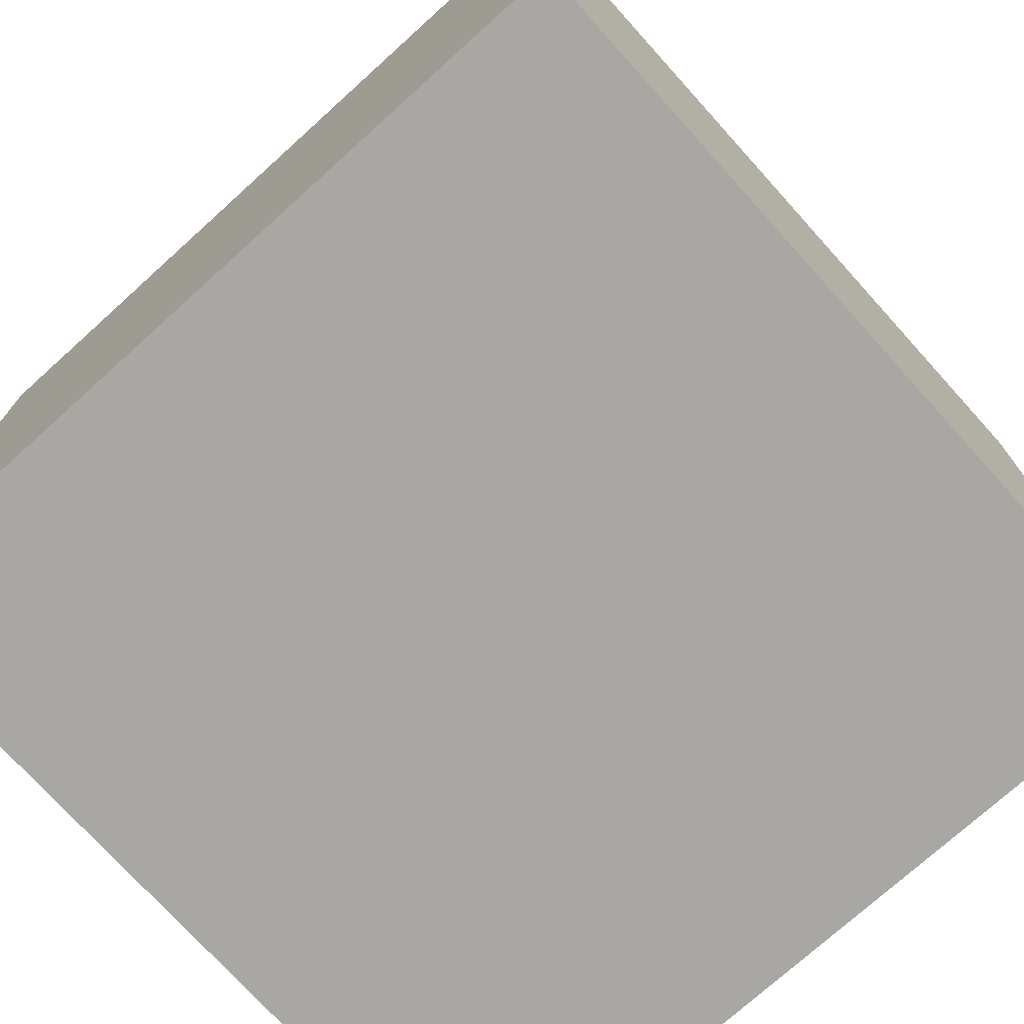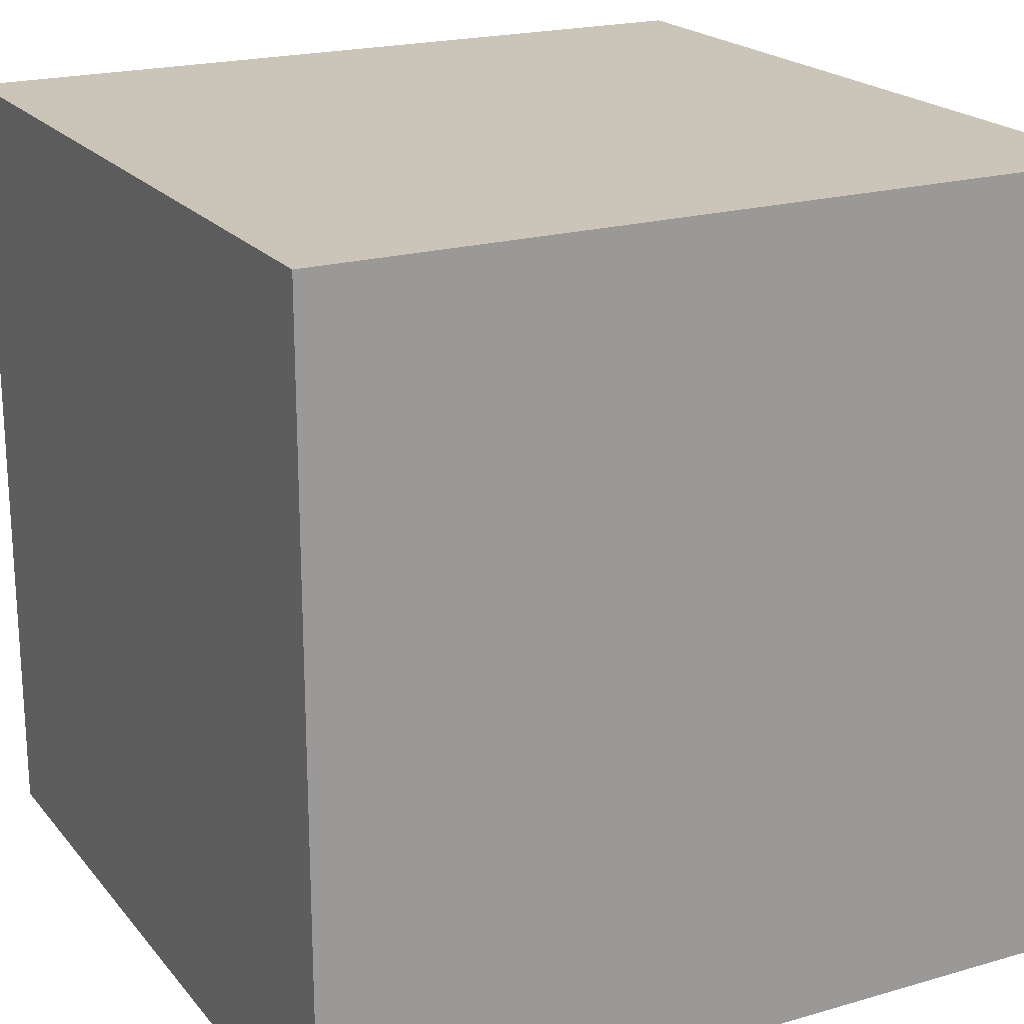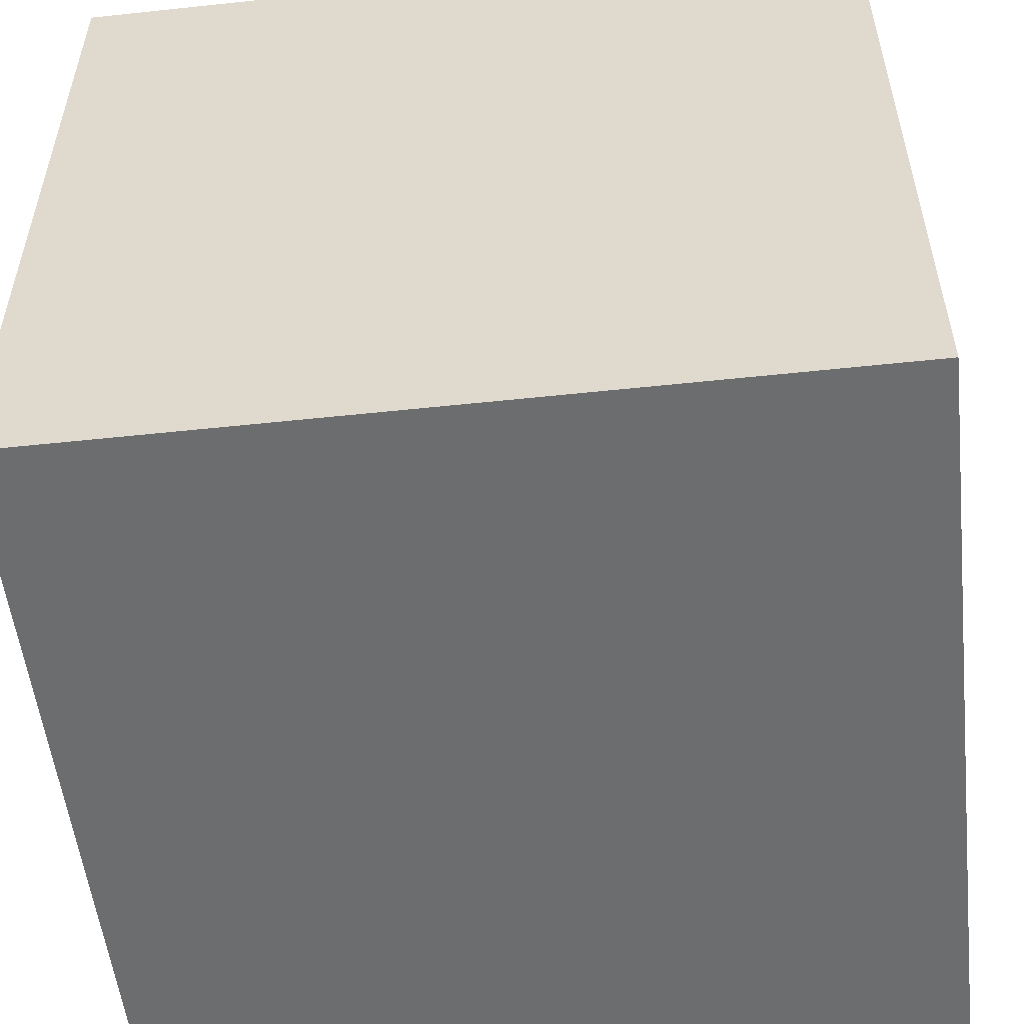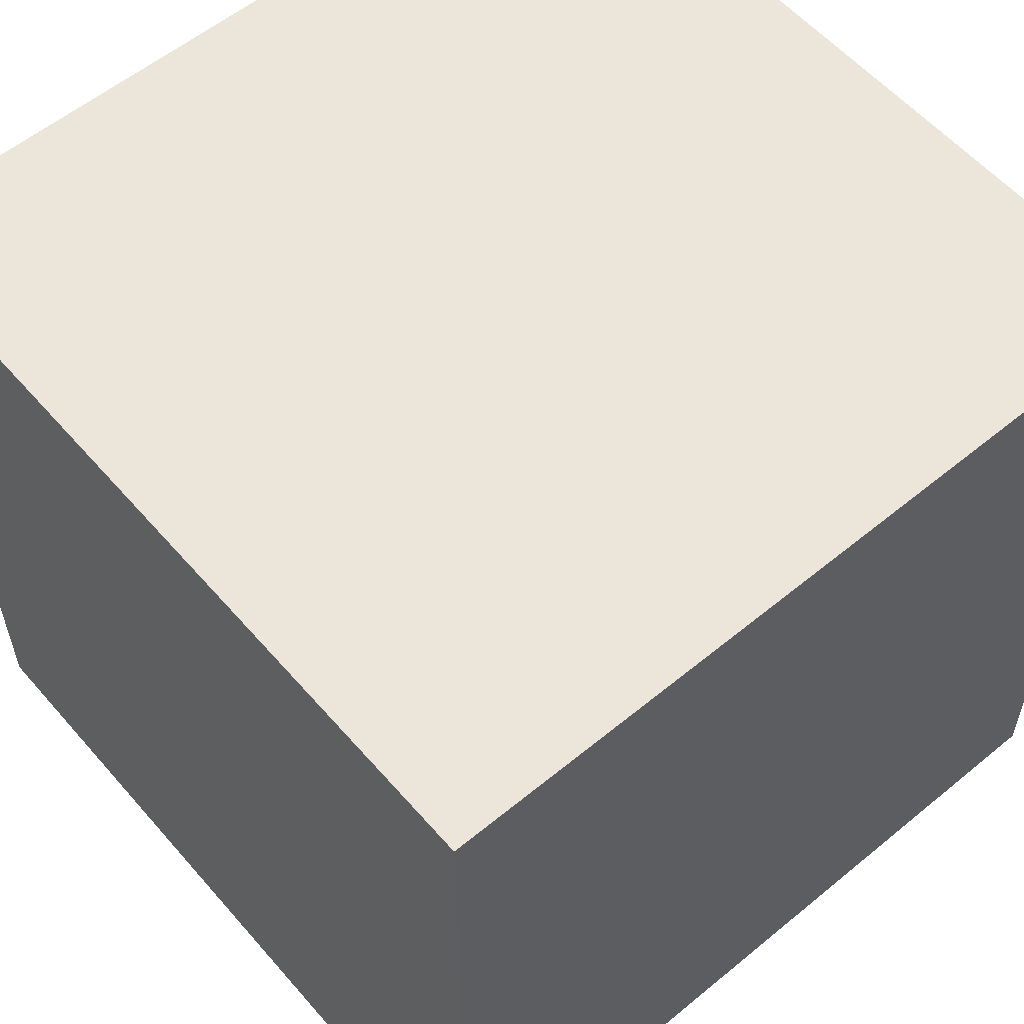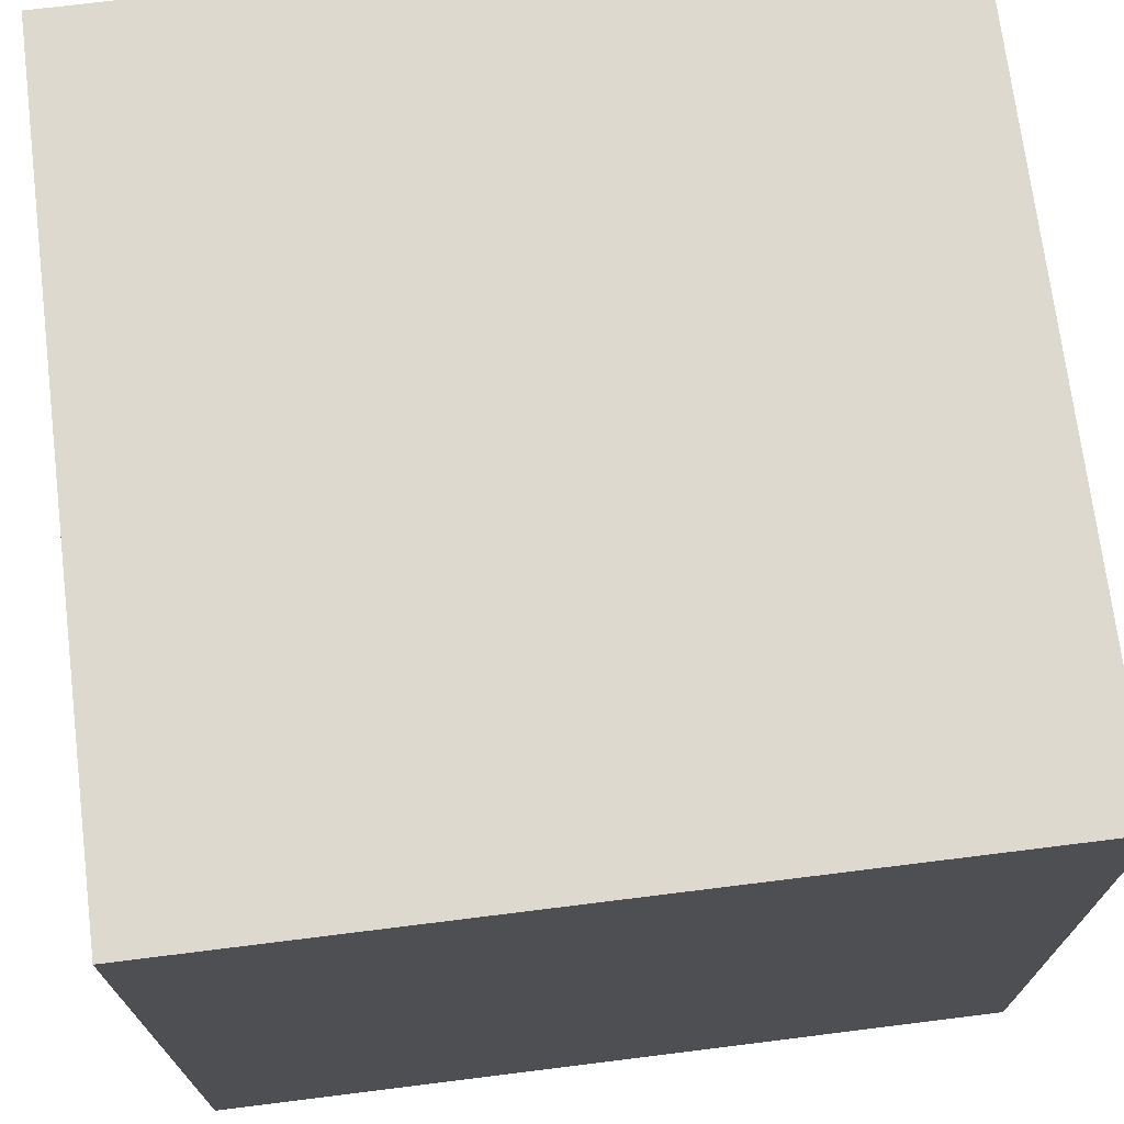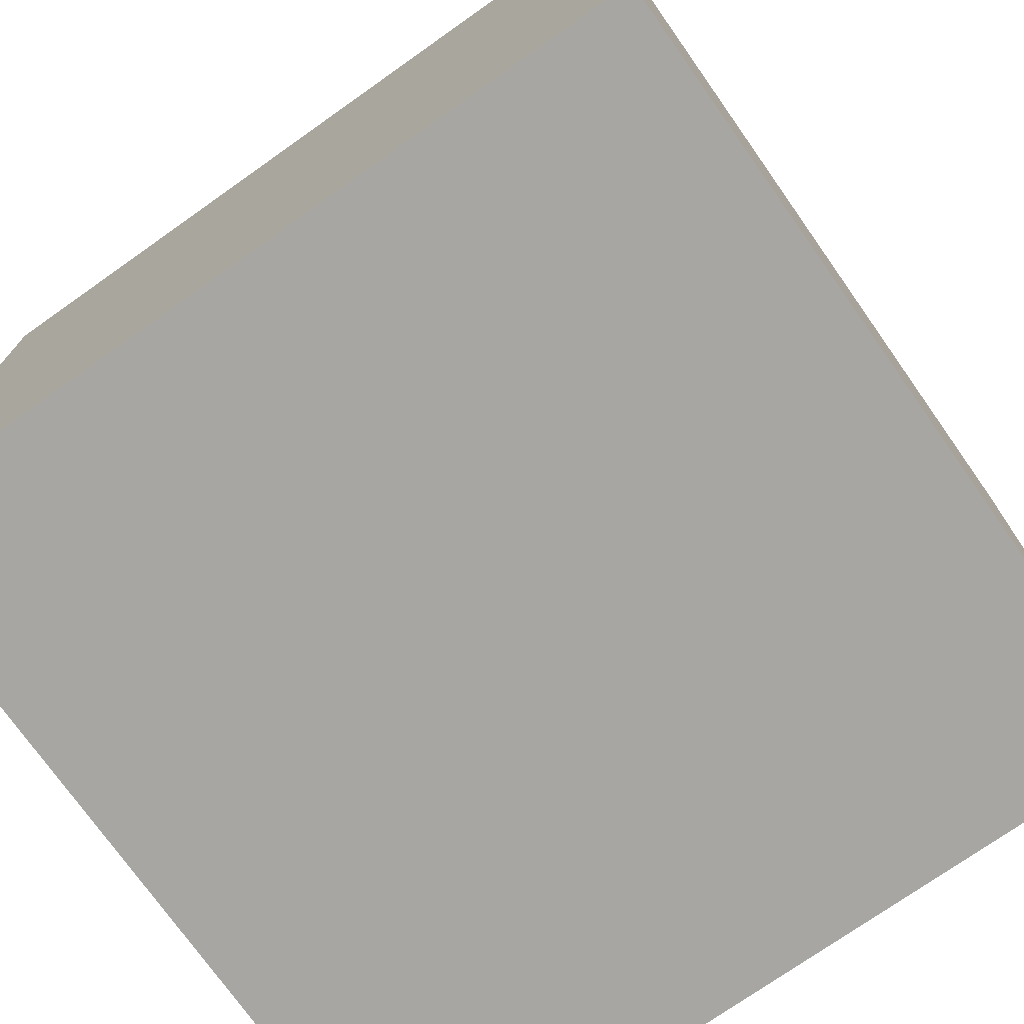
<metadata>
{"format":"obj","ext":"obj","renderer":"f3d","projection":"perspective","resolution":1024,"background":"white","views":[{"elev":-74.5,"azim":-47.9,"up":"+Y"},{"elev":20.5,"azim":-27.7,"up":"+Y"},{"elev":-53.9,"azim":-83.5,"up":"+Z"},{"elev":57.5,"azim":49.5,"up":"+Y"},{"elev":71.7,"azim":-97.1,"up":"+Z"},{"elev":-74.2,"azim":125.2,"up":"+Y"}]}
</metadata>
<code>
v 2.645 2.645 0
v 2.645 3.645 0
v 3.645 3.645 0
v 3.645 2.645 0
v 2.645 2.645 1
v 3.645 2.645 1
v 3.645 3.645 1
v 2.645 3.645 1
g Box001
f 1 2 3
f 3 4 1
f 5 6 7
f 7 8 5
f 1 4 6
f 6 5 1
f 4 3 7
f 7 6 4
f 3 2 8
f 8 7 3
f 2 1 5
f 5 8 2

</code>
